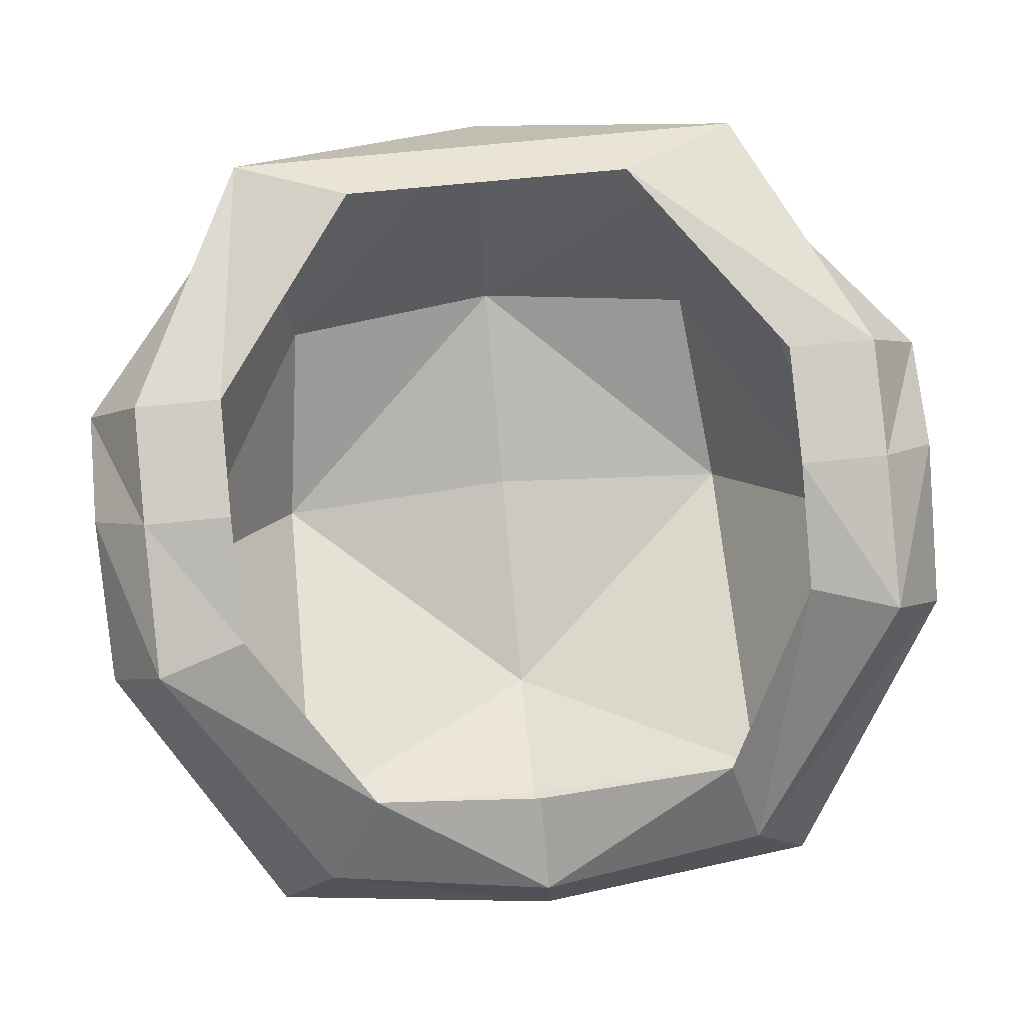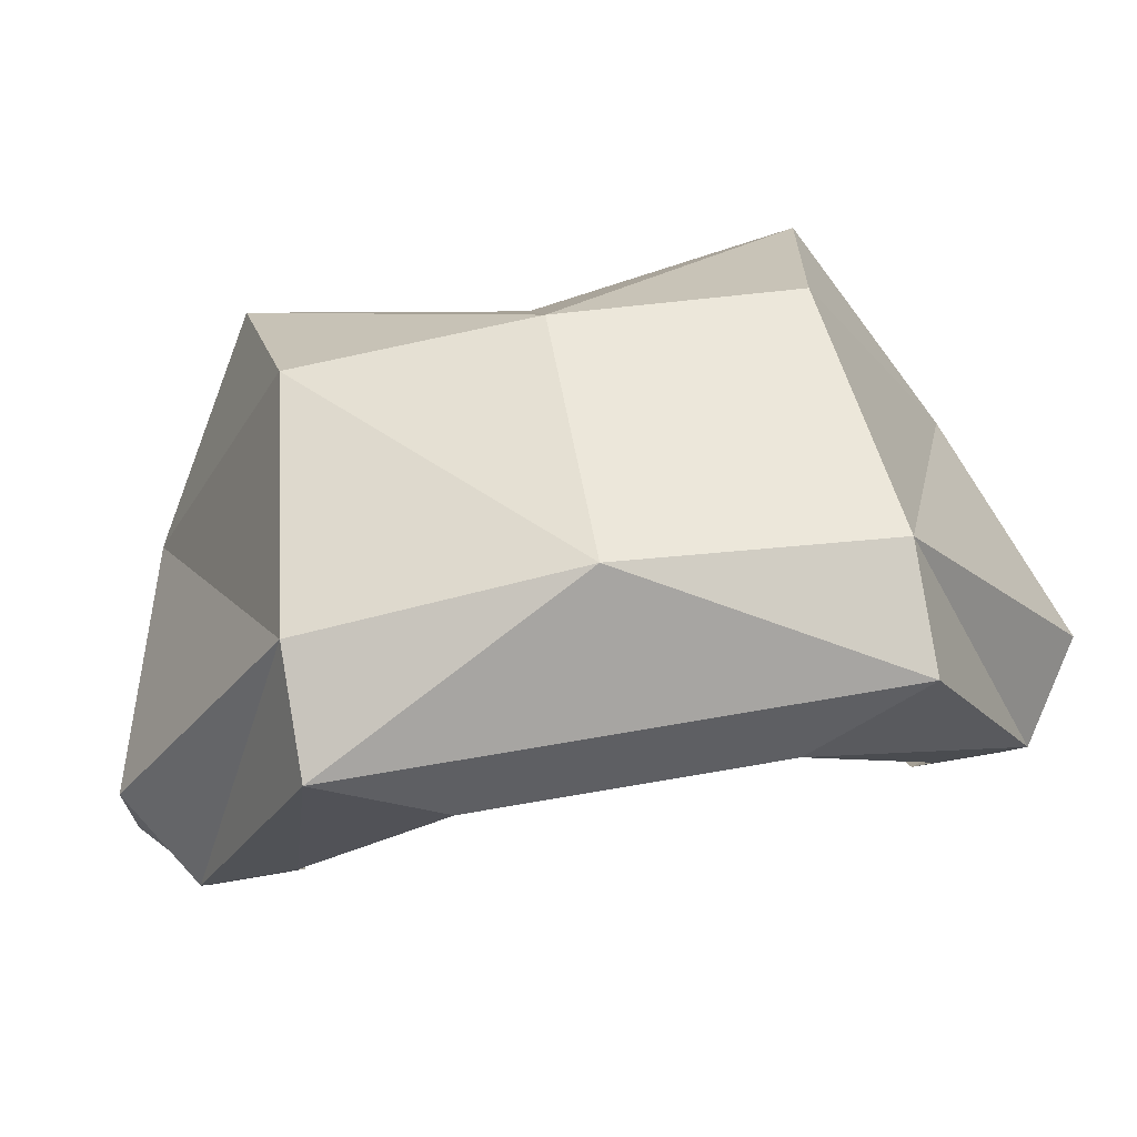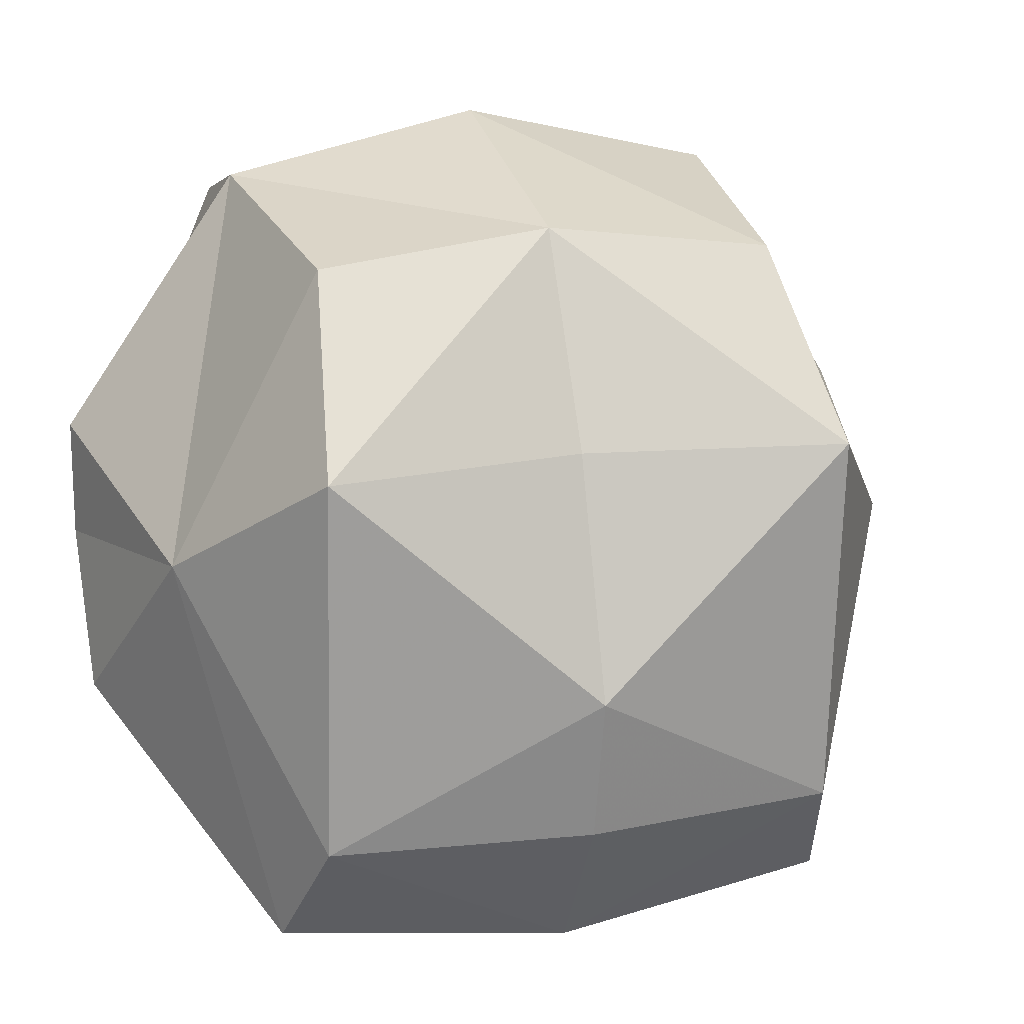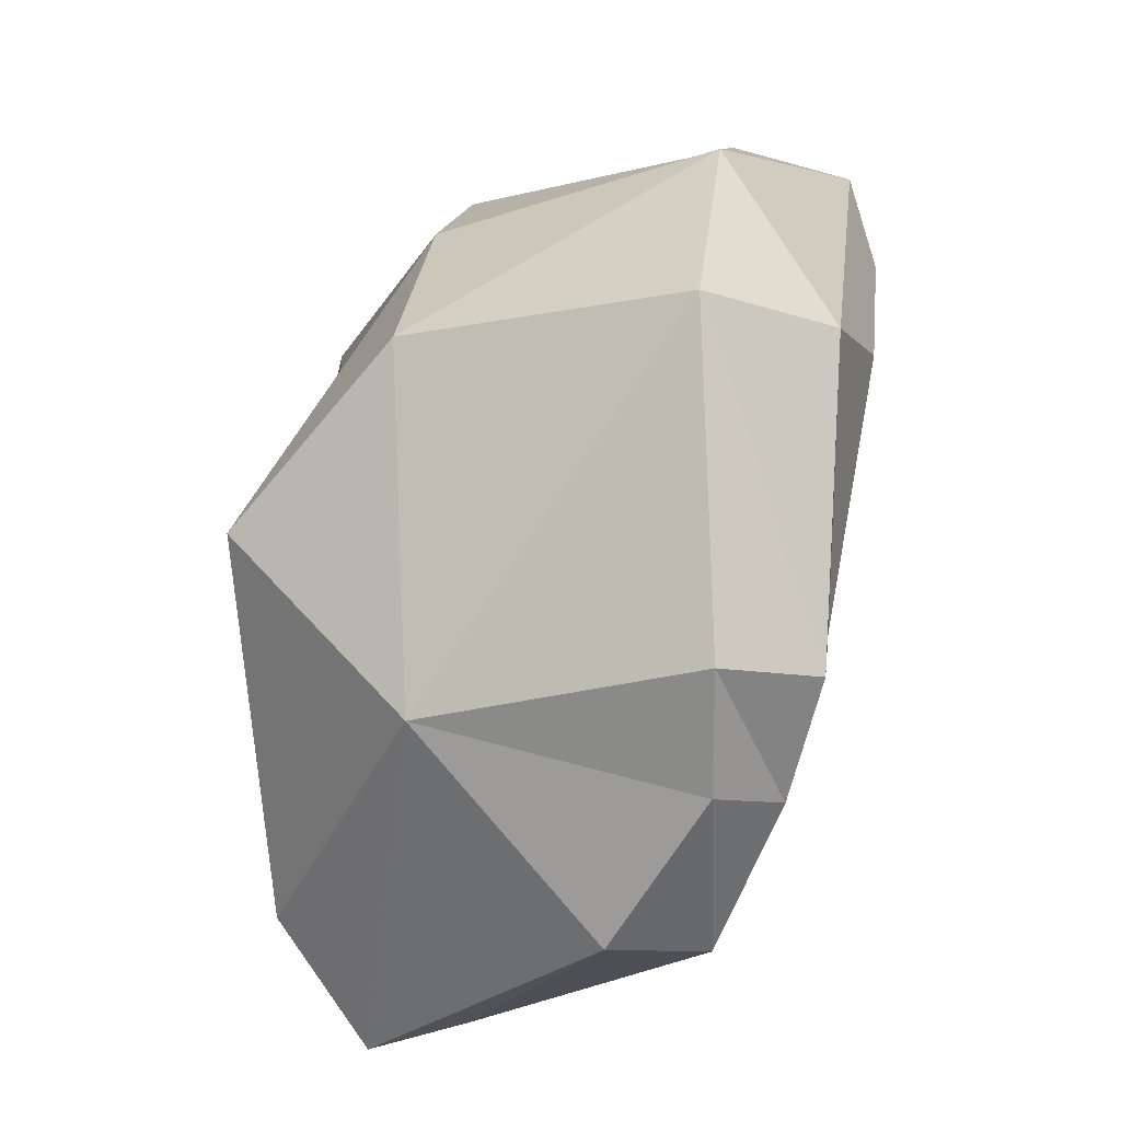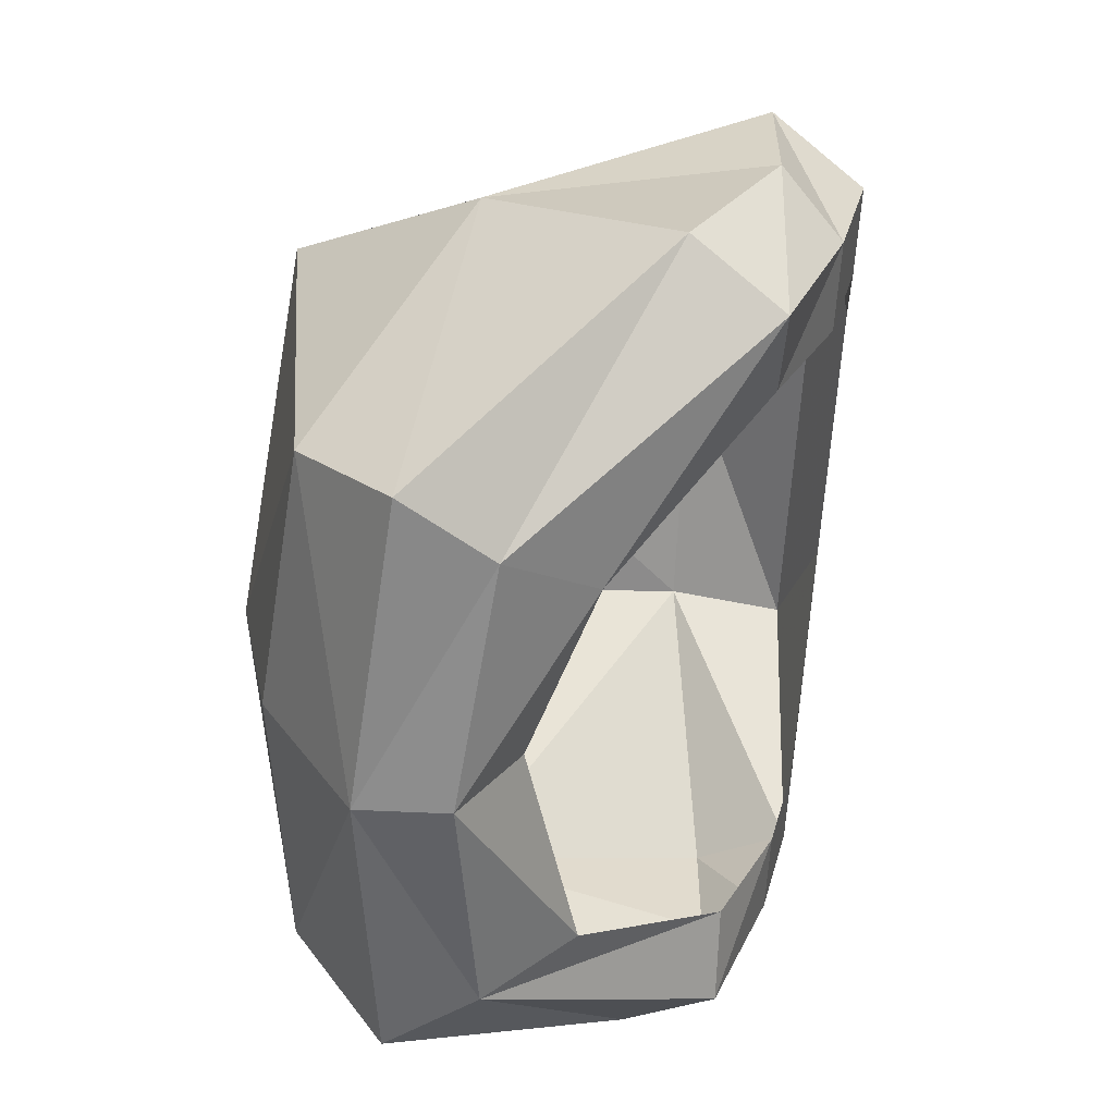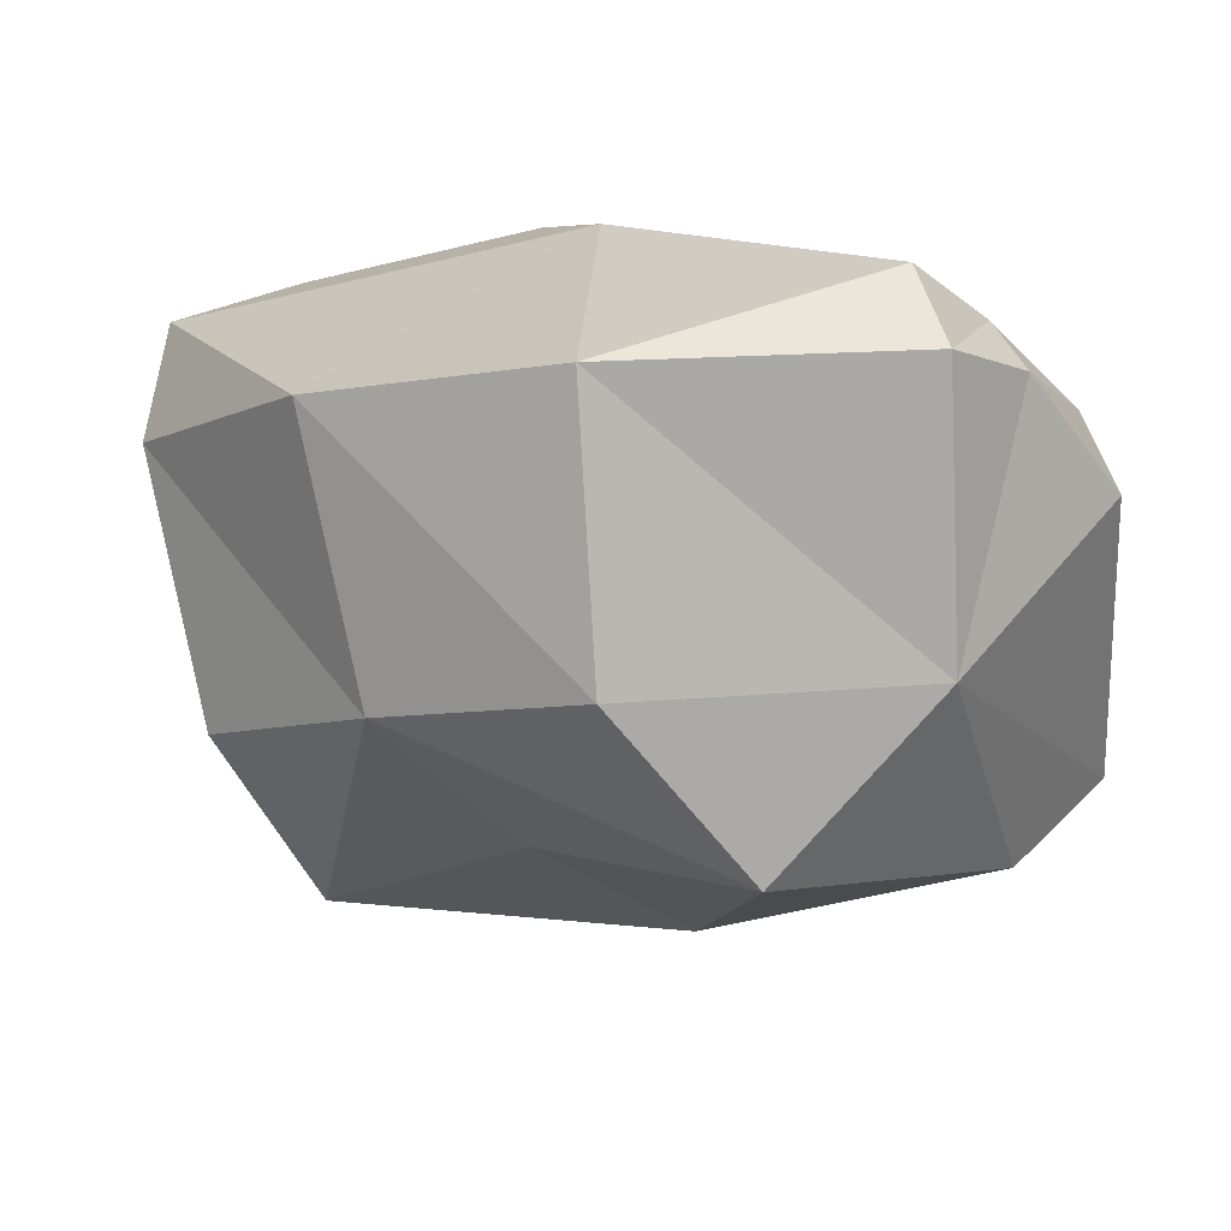
<metadata>
{"format":"obj","ext":"obj","renderer":"f3d","projection":"perspective","resolution":1024,"background":"white","views":[{"elev":70.7,"azim":174.3,"up":"+Y"},{"elev":70.0,"azim":170.2,"up":"+Z"},{"elev":15.6,"azim":-18.0,"up":"+Z"},{"elev":21.6,"azim":96.6,"up":"+Z"},{"elev":-57.4,"azim":87.1,"up":"+Z"},{"elev":-7.0,"azim":40.9,"up":"+Y"}]}
</metadata>
<code>
v -0.2812 -0.6641 0.09375
v 0 -0.6172 0.09375
v 0 -0.5078 0.3125
v -0.25 -0.5078 0.2812
v -0.4062 -0.4766 -0.03125
v -0.2812 -0.6328 -0.3125
v 0 -0.6953 -0.1562
v 0.2812 -0.6641 0.09375
v 0.25 -0.5078 0.2812
v 0 -0.2266 0.4062
v -0.2812 -0.2266 0.3438
v -0.4688 -0.1953 0.0625
v -0.4688 -0.1953 -0.0625
v -0.4688 -0.2891 -0.2188
v -0.3125 -0.5391 -0.4375
v 0 -0.5703 -0.4688
v 0 -0.6641 -0.3125
v 0.2812 -0.6328 -0.3125
v 0.4062 -0.4766 -0.03125
v 0.2812 -0.2266 0.3438
v 0.2812 -0.1016 0.3125
v -0.2812 -0.1016 0.3125
v -0.4062 -0.1016 0.03125
v -0.4062 -0.1328 -0.09375
v -0.4062 -0.1953 -0.25
v -0.25 -0.4453 -0.4375
v 0 -0.4766 -0.4688
v 0.25 -0.4453 -0.4375
v 0.3125 -0.5391 -0.4375
v 0.4688 -0.1953 0.0625
v 0.4688 -0.1953 -0.0625
v 0.4062 -0.1328 -0.09375
v 0.4062 -0.1016 0.03125
v 0.4688 -0.2891 -0.2188
v 0.4062 -0.1953 -0.25
v 0.3125 -0.1953 -0.2188
v 0.3125 -0.1328 -0.09375
v 0.3125 -0.1016 0.03125
v -0.2188 -0.3516 -0.375
v 0 -0.4141 -0.375
v 0.1875 -0.3516 -0.375
v -0.3125 -0.1953 -0.2188
v -0.3125 -0.1328 -0.09375
v -0.3125 -0.1016 0.03125
v -0.1562 -0.07031 0.25
v 0.1562 -0.07031 0.25
f 1 2 3
f 1 3 4
f 1 4 5
f 1 5 6
f 1 6 7
f 1 7 2
f 2 7 8
f 2 8 3
f 3 8 9
f 3 9 10
f 3 10 11
f 3 11 4
f 4 11 5
f 5 11 12
f 5 12 13
f 5 13 14
f 5 14 15
f 5 15 6
f 6 15 16
f 6 16 17
f 6 17 7
f 7 17 18
f 7 18 8
f 8 18 19
f 8 19 9
f 9 19 20
f 9 20 10
f 10 20 21
f 10 21 22
f 10 22 11
f 11 22 23
f 11 23 12
f 12 23 24
f 12 24 13
f 13 24 25
f 13 25 14
f 14 25 26
f 14 26 15
f 15 26 16
f 16 26 27
f 16 27 28
f 16 28 29
f 16 29 18
f 16 18 17
f 30 19 31
f 30 31 32
f 30 32 33
f 30 33 20
f 30 20 19
f 19 34 31
f 31 34 35
f 31 35 32
f 32 35 36
f 32 36 37
f 32 37 33
f 33 37 38
f 33 38 21
f 33 21 20
f 29 34 19
f 29 19 18
f 28 35 34
f 28 34 29
f 27 26 39
f 27 39 40
f 27 40 41
f 27 41 28
f 28 41 35
f 35 41 36
f 26 25 42
f 26 42 39
f 25 24 43
f 25 43 42
f 24 23 44
f 24 44 43
f 23 22 45
f 23 45 44
f 38 46 21
f 21 46 45
f 21 45 22

</code>
